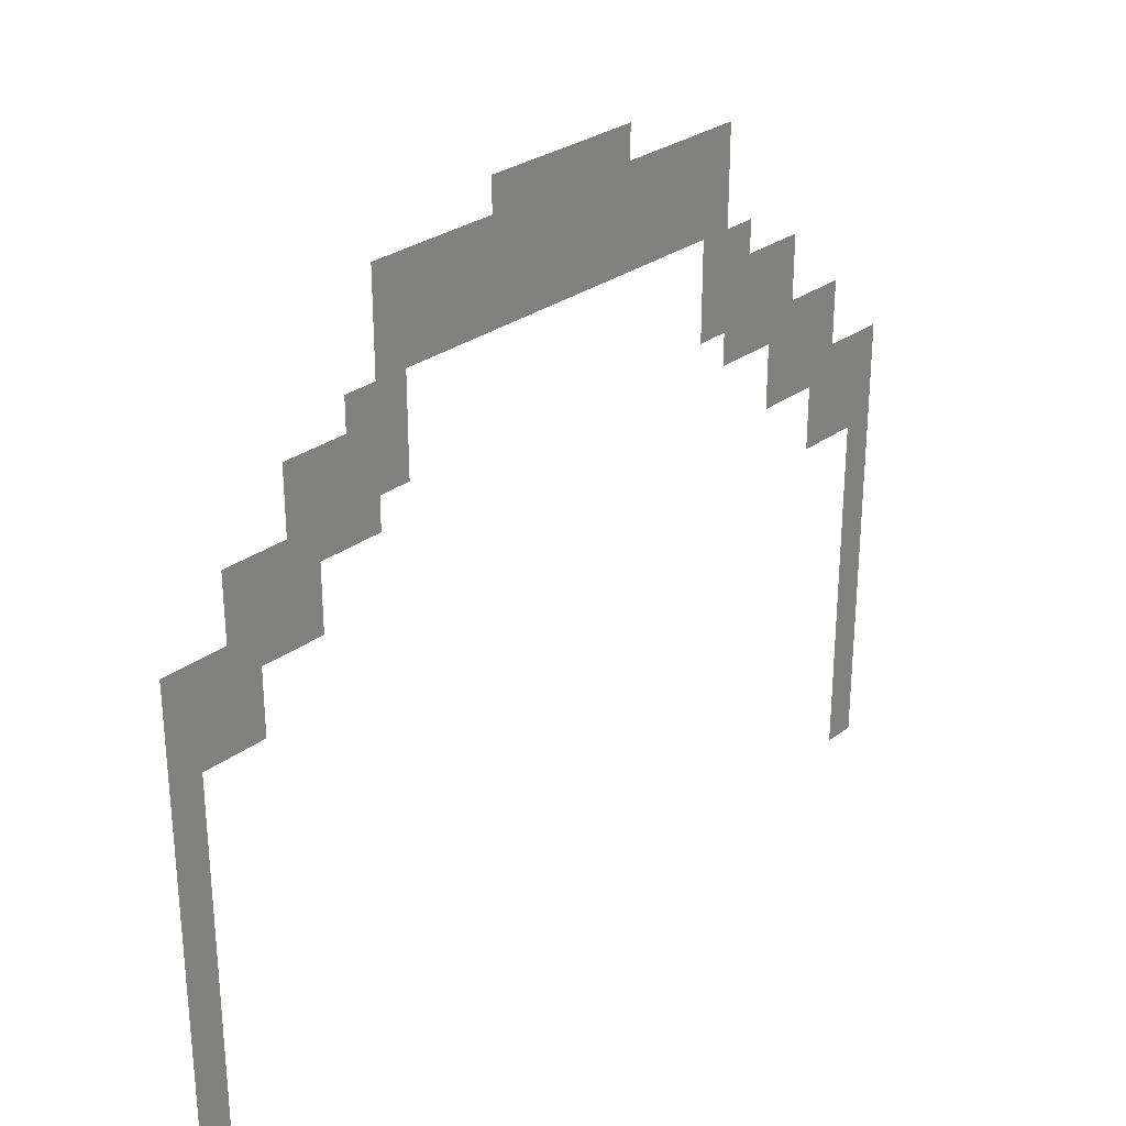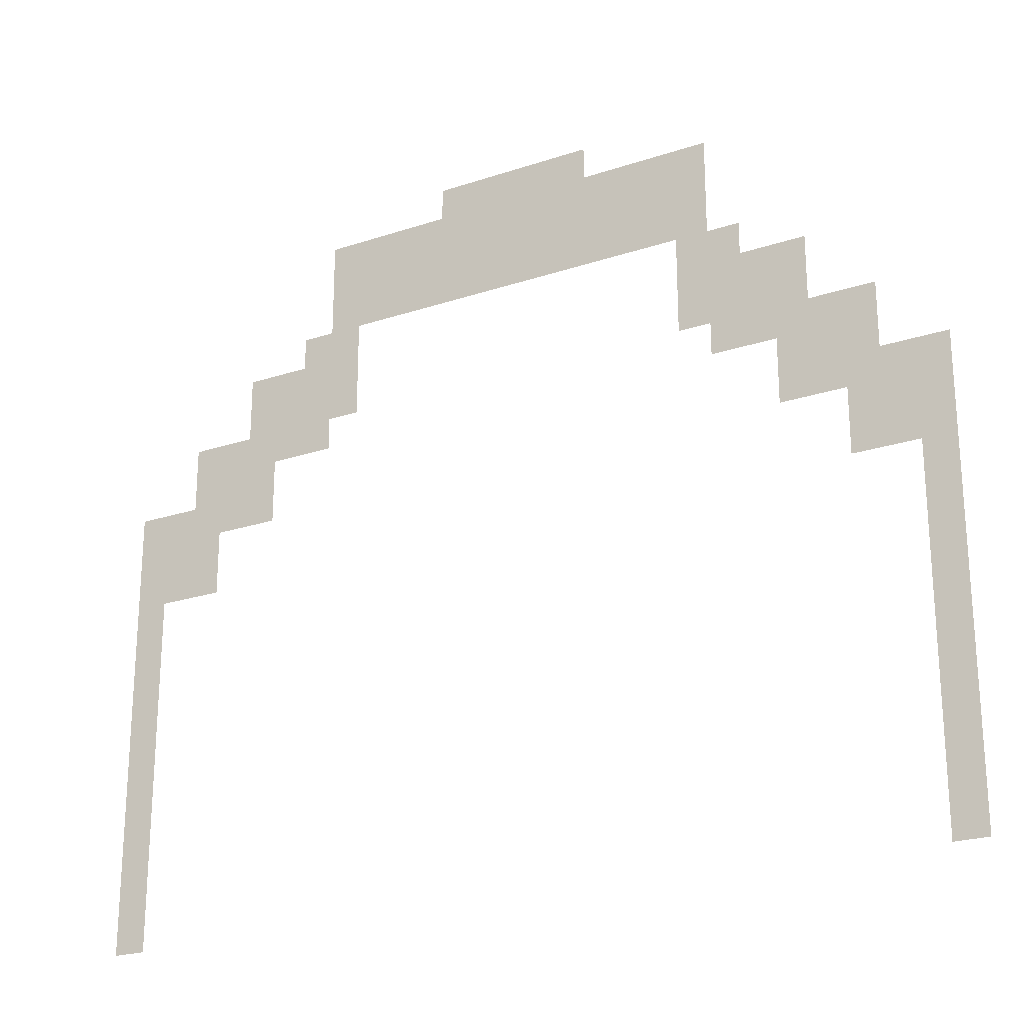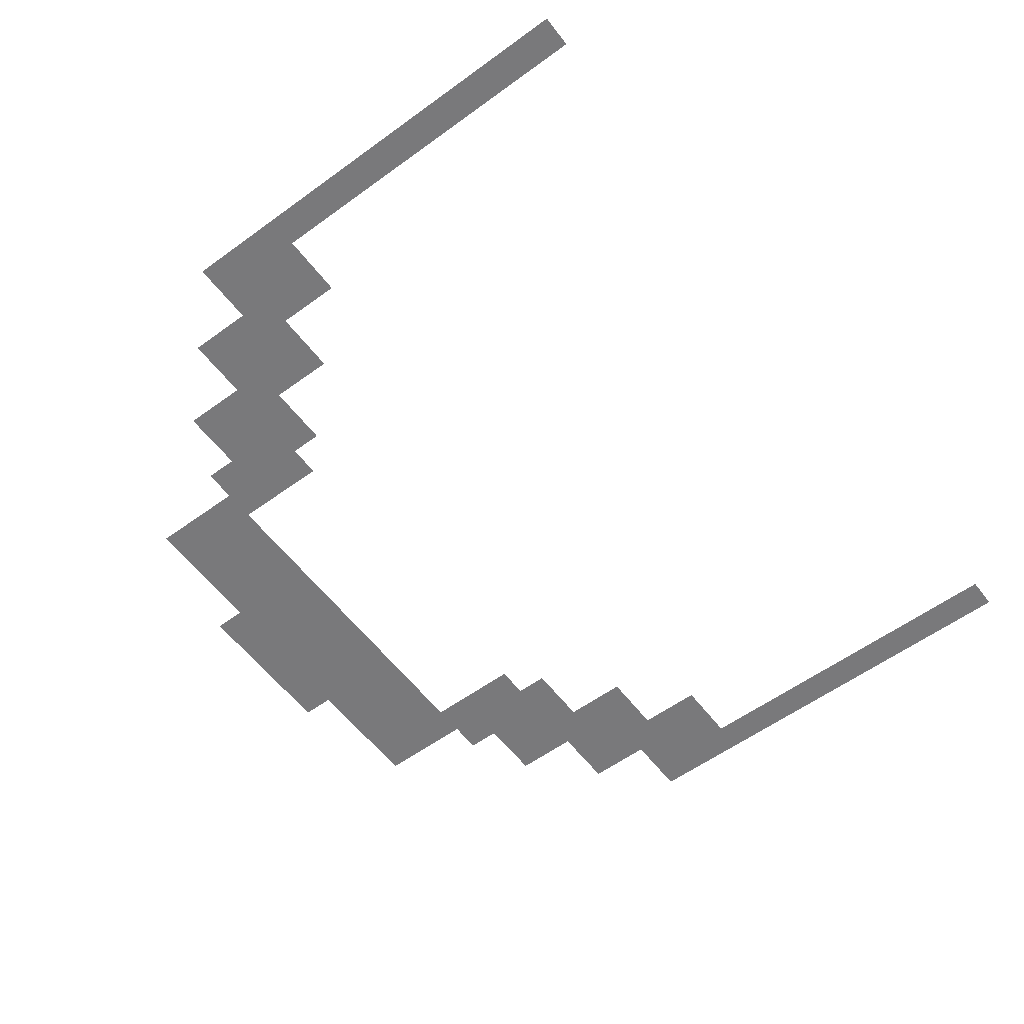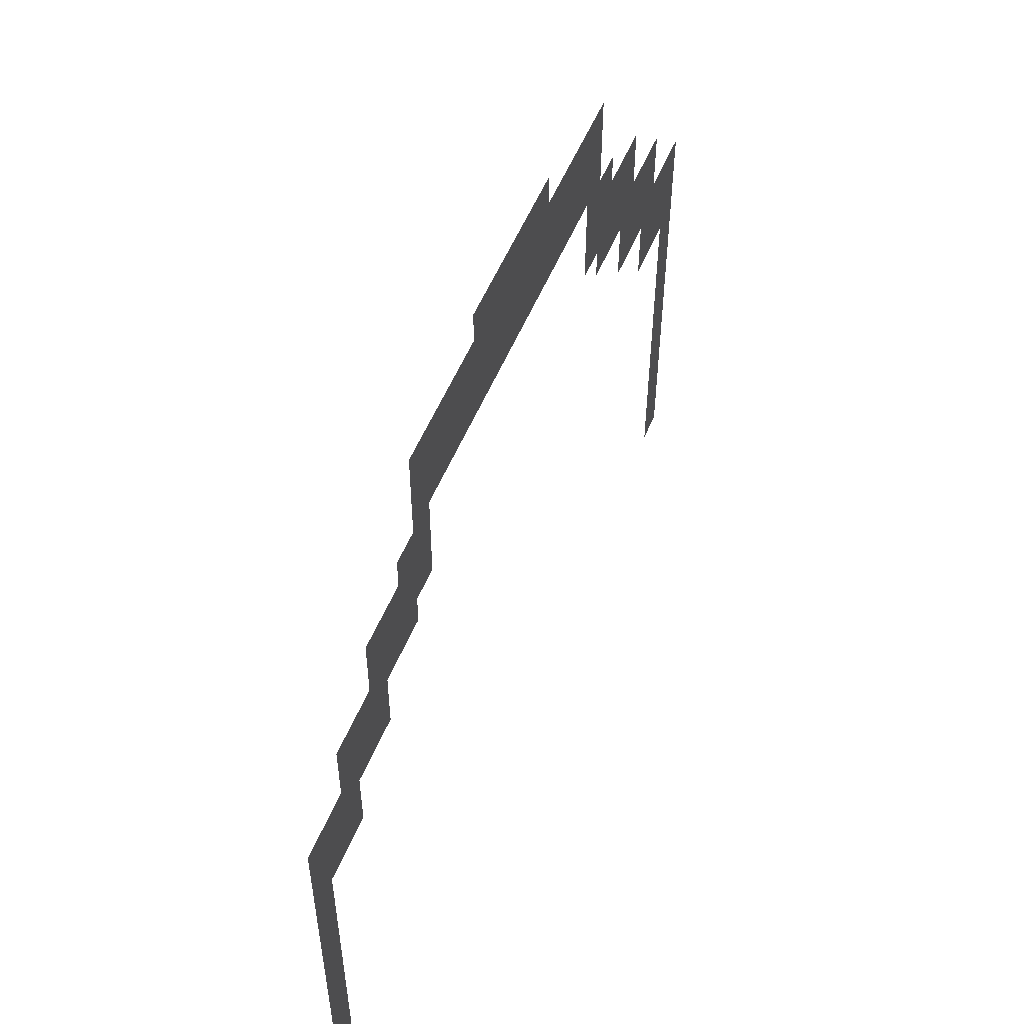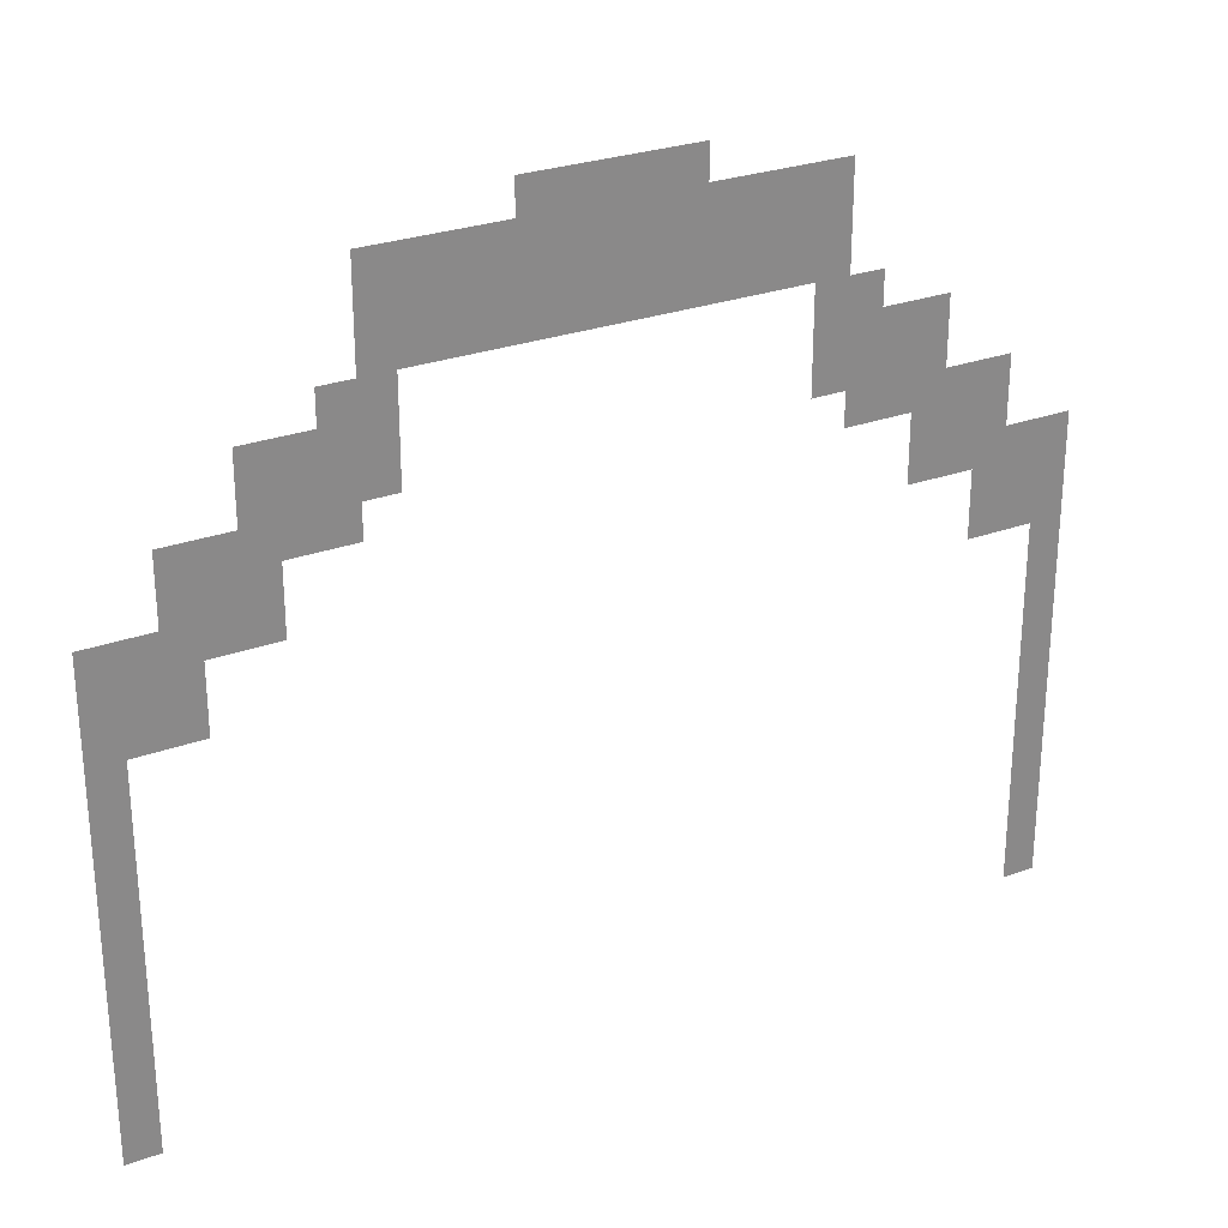
<metadata>
{"format":"obj","ext":"obj","renderer":"f3d","projection":"perspective","resolution":1024,"background":"white","views":[{"elev":28.9,"azim":-47.6,"up":"+Y"},{"elev":-23.2,"azim":-150.6,"up":"+Y"},{"elev":-57.9,"azim":-53.0,"up":"+Z"},{"elev":54.3,"azim":-67.7,"up":"+Y"},{"elev":27.5,"azim":150.7,"up":"+Y"}]}
</metadata>
<code>
v -48 -21.33 0
v -49.07 -21.33 0
v -49.07 -20.27 0
v -48 -20.27 0
v -49.07 -21.33 0
v -50.13 -21.33 0
v -50.13 -20.27 0
v -49.07 -20.27 0
v -50.13 -21.33 0
v -51.2 -21.33 0
v -51.2 -20.27 0
v -50.13 -20.27 0
v -51.2 -21.33 0
v -52.27 -21.33 0
v -52.27 -20.27 0
v -51.2 -20.27 0
v -52.27 -21.33 0
v -53.33 -21.33 0
v -53.33 -20.27 0
v -52.27 -20.27 0
v -43.73 -22.4 0
v -44.8 -22.4 0
v -44.8 -21.33 0
v -43.73 -21.33 0
v -44.8 -22.4 0
v -45.87 -22.4 0
v -45.87 -21.33 0
v -44.8 -21.33 0
v -45.87 -22.4 0
v -46.93 -22.4 0
v -46.93 -21.33 0
v -45.87 -21.33 0
v -46.93 -22.4 0
v -48 -22.4 0
v -48 -21.33 0
v -46.93 -21.33 0
v -48 -22.4 0
v -49.07 -22.4 0
v -49.07 -21.33 0
v -48 -21.33 0
v -49.07 -22.4 0
v -50.13 -22.4 0
v -50.13 -21.33 0
v -49.07 -21.33 0
v -50.13 -22.4 0
v -51.2 -22.4 0
v -51.2 -21.33 0
v -50.13 -21.33 0
v -51.2 -22.4 0
v -52.27 -22.4 0
v -52.27 -21.33 0
v -51.2 -21.33 0
v -52.27 -22.4 0
v -53.33 -22.4 0
v -53.33 -21.33 0
v -52.27 -21.33 0
v -53.33 -22.4 0
v -54.4 -22.4 0
v -54.4 -21.33 0
v -53.33 -21.33 0
v -54.4 -22.4 0
v -55.47 -22.4 0
v -55.47 -21.33 0
v -54.4 -21.33 0
v -55.47 -22.4 0
v -56.53 -22.4 0
v -56.53 -21.33 0
v -55.47 -21.33 0
v -56.53 -22.4 0
v -57.6 -22.4 0
v -57.6 -21.33 0
v -56.53 -21.33 0
v -43.73 -23.47 0
v -44.8 -23.47 0
v -44.8 -22.4 0
v -43.73 -22.4 0
v -44.8 -23.47 0
v -45.87 -23.47 0
v -45.87 -22.4 0
v -44.8 -22.4 0
v -45.87 -23.47 0
v -46.93 -23.47 0
v -46.93 -22.4 0
v -45.87 -22.4 0
v -46.93 -23.47 0
v -48 -23.47 0
v -48 -22.4 0
v -46.93 -22.4 0
v -48 -23.47 0
v -49.07 -23.47 0
v -49.07 -22.4 0
v -48 -22.4 0
v -49.07 -23.47 0
v -50.13 -23.47 0
v -50.13 -22.4 0
v -49.07 -22.4 0
v -50.13 -23.47 0
v -51.2 -23.47 0
v -51.2 -22.4 0
v -50.13 -22.4 0
v -51.2 -23.47 0
v -52.27 -23.47 0
v -52.27 -22.4 0
v -51.2 -22.4 0
v -52.27 -23.47 0
v -53.33 -23.47 0
v -53.33 -22.4 0
v -52.27 -22.4 0
v -53.33 -23.47 0
v -54.4 -23.47 0
v -54.4 -22.4 0
v -53.33 -22.4 0
v -54.4 -23.47 0
v -55.47 -23.47 0
v -55.47 -22.4 0
v -54.4 -22.4 0
v -55.47 -23.47 0
v -56.53 -23.47 0
v -56.53 -22.4 0
v -55.47 -22.4 0
v -56.53 -23.47 0
v -57.6 -23.47 0
v -57.6 -22.4 0
v -56.53 -22.4 0
v -43.73 -24.53 0
v -44.8 -24.53 0
v -44.8 -23.47 0
v -43.73 -23.47 0
v -44.8 -24.53 0
v -45.87 -24.53 0
v -45.87 -23.47 0
v -44.8 -23.47 0
v -45.87 -24.53 0
v -46.93 -24.53 0
v -46.93 -23.47 0
v -45.87 -23.47 0
v -46.93 -24.53 0
v -48 -24.53 0
v -48 -23.47 0
v -46.93 -23.47 0
v -48 -24.53 0
v -49.07 -24.53 0
v -49.07 -23.47 0
v -48 -23.47 0
v -49.07 -24.53 0
v -50.13 -24.53 0
v -50.13 -23.47 0
v -49.07 -23.47 0
v -50.13 -24.53 0
v -51.2 -24.53 0
v -51.2 -23.47 0
v -50.13 -23.47 0
v -51.2 -24.53 0
v -52.27 -24.53 0
v -52.27 -23.47 0
v -51.2 -23.47 0
v -52.27 -24.53 0
v -53.33 -24.53 0
v -53.33 -23.47 0
v -52.27 -23.47 0
v -53.33 -24.53 0
v -54.4 -24.53 0
v -54.4 -23.47 0
v -53.33 -23.47 0
v -54.4 -24.53 0
v -55.47 -24.53 0
v -55.47 -23.47 0
v -54.4 -23.47 0
v -55.47 -24.53 0
v -56.53 -24.53 0
v -56.53 -23.47 0
v -55.47 -23.47 0
v -56.53 -24.53 0
v -57.6 -24.53 0
v -57.6 -23.47 0
v -56.53 -23.47 0
v -42.67 -25.6 0
v -43.73 -25.6 0
v -43.73 -24.53 0
v -42.67 -24.53 0
v -43.73 -25.6 0
v -44.8 -25.6 0
v -44.8 -24.53 0
v -43.73 -24.53 0
v -56.53 -25.6 0
v -57.6 -25.6 0
v -57.6 -24.53 0
v -56.53 -24.53 0
v -57.6 -25.6 0
v -58.67 -25.6 0
v -58.67 -24.53 0
v -57.6 -24.53 0
v -40.53 -26.67 0
v -41.6 -26.67 0
v -41.6 -25.6 0
v -40.53 -25.6 0
v -41.6 -26.67 0
v -42.67 -26.67 0
v -42.67 -25.6 0
v -41.6 -25.6 0
v -42.67 -26.67 0
v -43.73 -26.67 0
v -43.73 -25.6 0
v -42.67 -25.6 0
v -43.73 -26.67 0
v -44.8 -26.67 0
v -44.8 -25.6 0
v -43.73 -25.6 0
v -56.53 -26.67 0
v -57.6 -26.67 0
v -57.6 -25.6 0
v -56.53 -25.6 0
v -57.6 -26.67 0
v -58.67 -26.67 0
v -58.67 -25.6 0
v -57.6 -25.6 0
v -58.67 -26.67 0
v -59.73 -26.67 0
v -59.73 -25.6 0
v -58.67 -25.6 0
v -59.73 -26.67 0
v -60.8 -26.67 0
v -60.8 -25.6 0
v -59.73 -25.6 0
v -40.53 -27.73 0
v -41.6 -27.73 0
v -41.6 -26.67 0
v -40.53 -26.67 0
v -41.6 -27.73 0
v -42.67 -27.73 0
v -42.67 -26.67 0
v -41.6 -26.67 0
v -42.67 -27.73 0
v -43.73 -27.73 0
v -43.73 -26.67 0
v -42.67 -26.67 0
v -43.73 -27.73 0
v -44.8 -27.73 0
v -44.8 -26.67 0
v -43.73 -26.67 0
v -56.53 -27.73 0
v -57.6 -27.73 0
v -57.6 -26.67 0
v -56.53 -26.67 0
v -57.6 -27.73 0
v -58.67 -27.73 0
v -58.67 -26.67 0
v -57.6 -26.67 0
v -58.67 -27.73 0
v -59.73 -27.73 0
v -59.73 -26.67 0
v -58.67 -26.67 0
v -59.73 -27.73 0
v -60.8 -27.73 0
v -60.8 -26.67 0
v -59.73 -26.67 0
v -38.4 -28.8 0
v -39.47 -28.8 0
v -39.47 -27.73 0
v -38.4 -27.73 0
v -39.47 -28.8 0
v -40.53 -28.8 0
v -40.53 -27.73 0
v -39.47 -27.73 0
v -40.53 -28.8 0
v -41.6 -28.8 0
v -41.6 -27.73 0
v -40.53 -27.73 0
v -41.6 -28.8 0
v -42.67 -28.8 0
v -42.67 -27.73 0
v -41.6 -27.73 0
v -42.67 -28.8 0
v -43.73 -28.8 0
v -43.73 -27.73 0
v -42.67 -27.73 0
v -57.6 -28.8 0
v -58.67 -28.8 0
v -58.67 -27.73 0
v -57.6 -27.73 0
v -58.67 -28.8 0
v -59.73 -28.8 0
v -59.73 -27.73 0
v -58.67 -27.73 0
v -59.73 -28.8 0
v -60.8 -28.8 0
v -60.8 -27.73 0
v -59.73 -27.73 0
v -60.8 -28.8 0
v -61.87 -28.8 0
v -61.87 -27.73 0
v -60.8 -27.73 0
v -61.87 -28.8 0
v -62.93 -28.8 0
v -62.93 -27.73 0
v -61.87 -27.73 0
v -38.4 -29.87 0
v -39.47 -29.87 0
v -39.47 -28.8 0
v -38.4 -28.8 0
v -39.47 -29.87 0
v -40.53 -29.87 0
v -40.53 -28.8 0
v -39.47 -28.8 0
v -40.53 -29.87 0
v -41.6 -29.87 0
v -41.6 -28.8 0
v -40.53 -28.8 0
v -59.73 -29.87 0
v -60.8 -29.87 0
v -60.8 -28.8 0
v -59.73 -28.8 0
v -60.8 -29.87 0
v -61.87 -29.87 0
v -61.87 -28.8 0
v -60.8 -28.8 0
v -61.87 -29.87 0
v -62.93 -29.87 0
v -62.93 -28.8 0
v -61.87 -28.8 0
v -36.27 -30.93 0
v -37.33 -30.93 0
v -37.33 -29.87 0
v -36.27 -29.87 0
v -37.33 -30.93 0
v -38.4 -30.93 0
v -38.4 -29.87 0
v -37.33 -29.87 0
v -38.4 -30.93 0
v -39.47 -30.93 0
v -39.47 -29.87 0
v -38.4 -29.87 0
v -39.47 -30.93 0
v -40.53 -30.93 0
v -40.53 -29.87 0
v -39.47 -29.87 0
v -40.53 -30.93 0
v -41.6 -30.93 0
v -41.6 -29.87 0
v -40.53 -29.87 0
v -59.73 -30.93 0
v -60.8 -30.93 0
v -60.8 -29.87 0
v -59.73 -29.87 0
v -60.8 -30.93 0
v -61.87 -30.93 0
v -61.87 -29.87 0
v -60.8 -29.87 0
v -61.87 -30.93 0
v -62.93 -30.93 0
v -62.93 -29.87 0
v -61.87 -29.87 0
v -62.93 -30.93 0
v -64 -30.93 0
v -64 -29.87 0
v -62.93 -29.87 0
v -64 -30.93 0
v -65.07 -30.93 0
v -65.07 -29.87 0
v -64 -29.87 0
v -36.27 -32 0
v -37.33 -32 0
v -37.33 -30.93 0
v -36.27 -30.93 0
v -37.33 -32 0
v -38.4 -32 0
v -38.4 -30.93 0
v -37.33 -30.93 0
v -38.4 -32 0
v -39.47 -32 0
v -39.47 -30.93 0
v -38.4 -30.93 0
v -61.87 -32 0
v -62.93 -32 0
v -62.93 -30.93 0
v -61.87 -30.93 0
v -62.93 -32 0
v -64 -32 0
v -64 -30.93 0
v -62.93 -30.93 0
v -64 -32 0
v -65.07 -32 0
v -65.07 -30.93 0
v -64 -30.93 0
v -36.27 -33.07 0
v -37.33 -33.07 0
v -37.33 -32 0
v -36.27 -32 0
v -37.33 -33.07 0
v -38.4 -33.07 0
v -38.4 -32 0
v -37.33 -32 0
v -38.4 -33.07 0
v -39.47 -33.07 0
v -39.47 -32 0
v -38.4 -32 0
v -61.87 -33.07 0
v -62.93 -33.07 0
v -62.93 -32 0
v -61.87 -32 0
v -62.93 -33.07 0
v -64 -33.07 0
v -64 -32 0
v -62.93 -32 0
v -64 -33.07 0
v -65.07 -33.07 0
v -65.07 -32 0
v -64 -32 0
v -36.27 -34.13 0
v -37.33 -34.13 0
v -37.33 -33.07 0
v -36.27 -33.07 0
v -64 -34.13 0
v -65.07 -34.13 0
v -65.07 -33.07 0
v -64 -33.07 0
v -36.27 -35.2 0
v -37.33 -35.2 0
v -37.33 -34.13 0
v -36.27 -34.13 0
v -64 -35.2 0
v -65.07 -35.2 0
v -65.07 -34.13 0
v -64 -34.13 0
v -36.27 -36.27 0
v -37.33 -36.27 0
v -37.33 -35.2 0
v -36.27 -35.2 0
v -64 -36.27 0
v -65.07 -36.27 0
v -65.07 -35.2 0
v -64 -35.2 0
v -36.27 -37.33 0
v -37.33 -37.33 0
v -37.33 -36.27 0
v -36.27 -36.27 0
v -64 -37.33 0
v -65.07 -37.33 0
v -65.07 -36.27 0
v -64 -36.27 0
v -36.27 -38.4 0
v -37.33 -38.4 0
v -37.33 -37.33 0
v -36.27 -37.33 0
v -64 -38.4 0
v -65.07 -38.4 0
v -65.07 -37.33 0
v -64 -37.33 0
v -36.27 -39.47 0
v -37.33 -39.47 0
v -37.33 -38.4 0
v -36.27 -38.4 0
v -64 -39.47 0
v -65.07 -39.47 0
v -65.07 -38.4 0
v -64 -38.4 0
v -36.27 -40.53 0
v -37.33 -40.53 0
v -37.33 -39.47 0
v -36.27 -39.47 0
v -64 -40.53 0
v -65.07 -40.53 0
v -65.07 -39.47 0
v -64 -39.47 0
v -36.27 -41.6 0
v -37.33 -41.6 0
v -37.33 -40.53 0
v -36.27 -40.53 0
v -64 -41.6 0
v -65.07 -41.6 0
v -65.07 -40.53 0
v -64 -40.53 0
v -36.27 -42.67 0
v -37.33 -42.67 0
v -37.33 -41.6 0
v -36.27 -41.6 0
v -64 -42.67 0
v -65.07 -42.67 0
v -65.07 -41.6 0
v -64 -41.6 0
v -36.27 -43.73 0
v -37.33 -43.73 0
v -37.33 -42.67 0
v -36.27 -42.67 0
v -64 -43.73 0
v -65.07 -43.73 0
v -65.07 -42.67 0
v -64 -42.67 0
v -36.27 -44.8 0
v -37.33 -44.8 0
v -37.33 -43.73 0
v -36.27 -43.73 0
v -64 -44.8 0
v -65.07 -44.8 0
v -65.07 -43.73 0
v -64 -43.73 0
g CentralHall_mesh_0004
f 1 2 3 4
f 5 6 7 8
f 9 10 11 12
f 13 14 15 16
f 17 18 19 20
f 21 22 23 24
f 25 26 27 28
f 29 30 31 32
f 33 34 35 36
f 37 38 39 40
f 41 42 43 44
f 45 46 47 48
f 49 50 51 52
f 53 54 55 56
f 57 58 59 60
f 61 62 63 64
f 65 66 67 68
f 69 70 71 72
f 73 74 75 76
f 77 78 79 80
f 81 82 83 84
f 85 86 87 88
f 89 90 91 92
f 93 94 95 96
f 97 98 99 100
f 101 102 103 104
f 105 106 107 108
f 109 110 111 112
f 113 114 115 116
f 117 118 119 120
f 121 122 123 124
f 125 126 127 128
f 129 130 131 132
f 133 134 135 136
f 137 138 139 140
f 141 142 143 144
f 145 146 147 148
f 149 150 151 152
f 153 154 155 156
f 157 158 159 160
f 161 162 163 164
f 165 166 167 168
f 169 170 171 172
f 173 174 175 176
f 177 178 179 180
f 181 182 183 184
f 185 186 187 188
f 189 190 191 192
f 193 194 195 196
f 197 198 199 200
f 201 202 203 204
f 205 206 207 208
f 209 210 211 212
f 213 214 215 216
f 217 218 219 220
f 221 222 223 224
f 225 226 227 228
f 229 230 231 232
f 233 234 235 236
f 237 238 239 240
f 241 242 243 244
f 245 246 247 248
f 249 250 251 252
f 253 254 255 256
f 257 258 259 260
f 261 262 263 264
f 265 266 267 268
f 269 270 271 272
f 273 274 275 276
f 277 278 279 280
f 281 282 283 284
f 285 286 287 288
f 289 290 291 292
f 293 294 295 296
f 297 298 299 300
f 301 302 303 304
f 305 306 307 308
f 309 310 311 312
f 313 314 315 316
f 317 318 319 320
f 321 322 323 324
f 325 326 327 328
f 329 330 331 332
f 333 334 335 336
f 337 338 339 340
f 341 342 343 344
f 345 346 347 348
f 349 350 351 352
f 353 354 355 356
f 357 358 359 360
f 361 362 363 364
f 365 366 367 368
f 369 370 371 372
f 373 374 375 376
f 377 378 379 380
f 381 382 383 384
f 385 386 387 388
f 389 390 391 392
f 393 394 395 396
f 397 398 399 400
f 401 402 403 404
f 405 406 407 408
f 409 410 411 412
f 413 414 415 416
f 417 418 419 420
f 421 422 423 424
f 425 426 427 428
f 429 430 431 432
f 433 434 435 436
f 437 438 439 440
f 441 442 443 444
f 445 446 447 448
f 449 450 451 452
f 453 454 455 456
f 457 458 459 460
f 461 462 463 464
f 465 466 467 468
f 469 470 471 472
f 473 474 475 476
f 477 478 479 480
f 481 482 483 484
f 485 486 487 488
f 489 490 491 492
f 493 494 495 496

</code>
